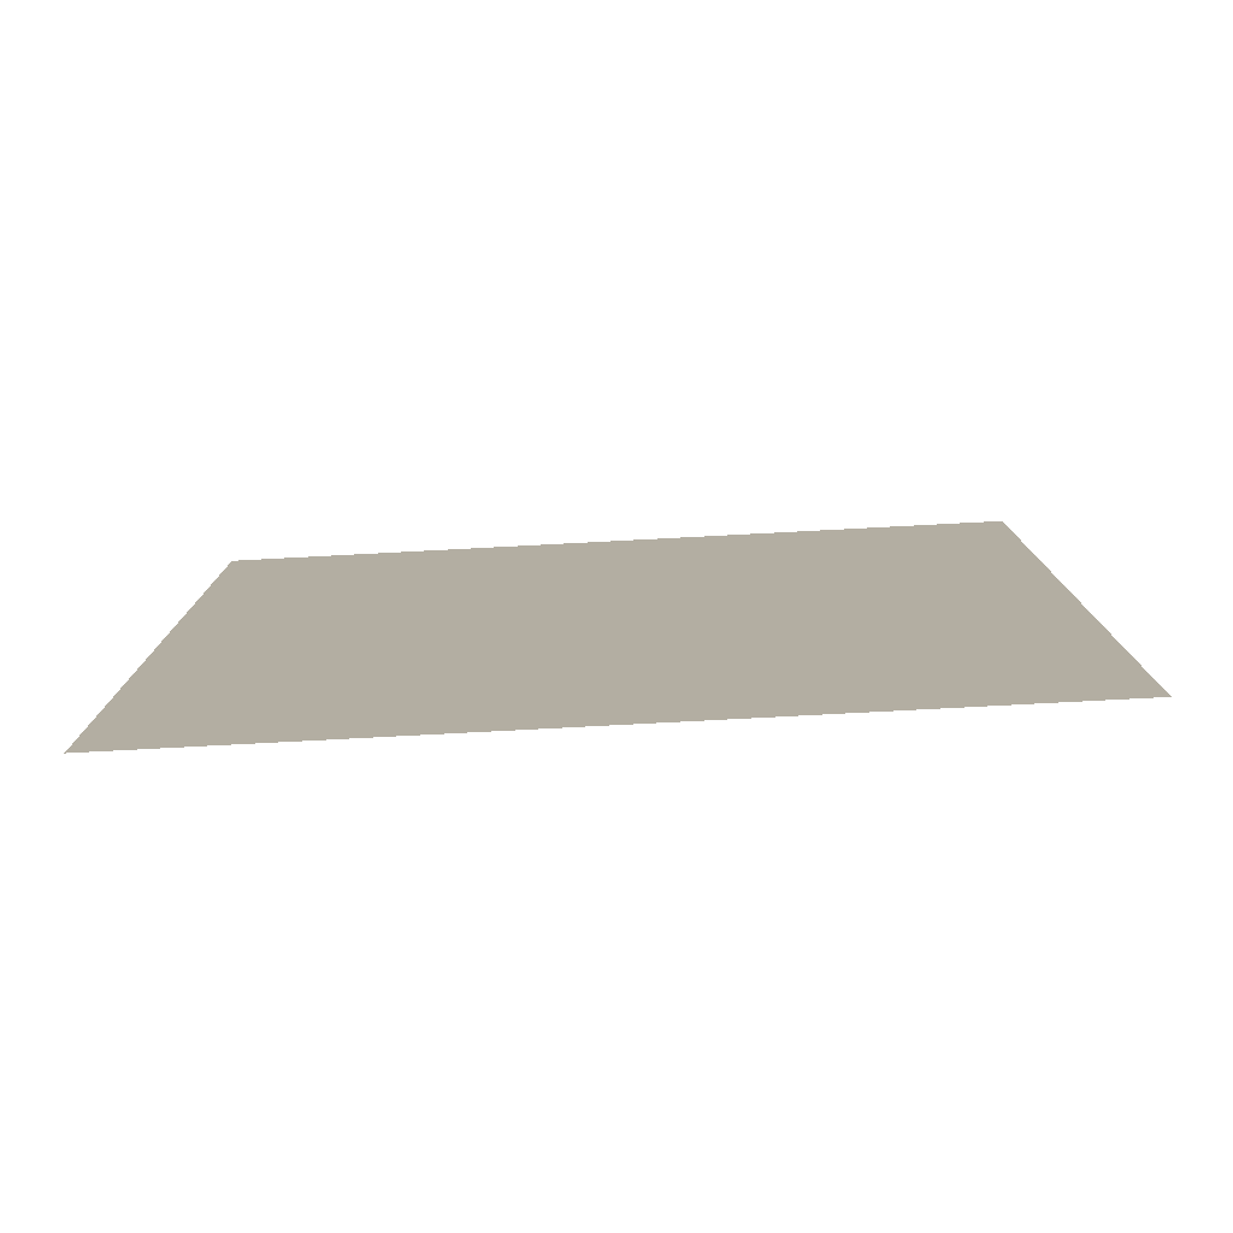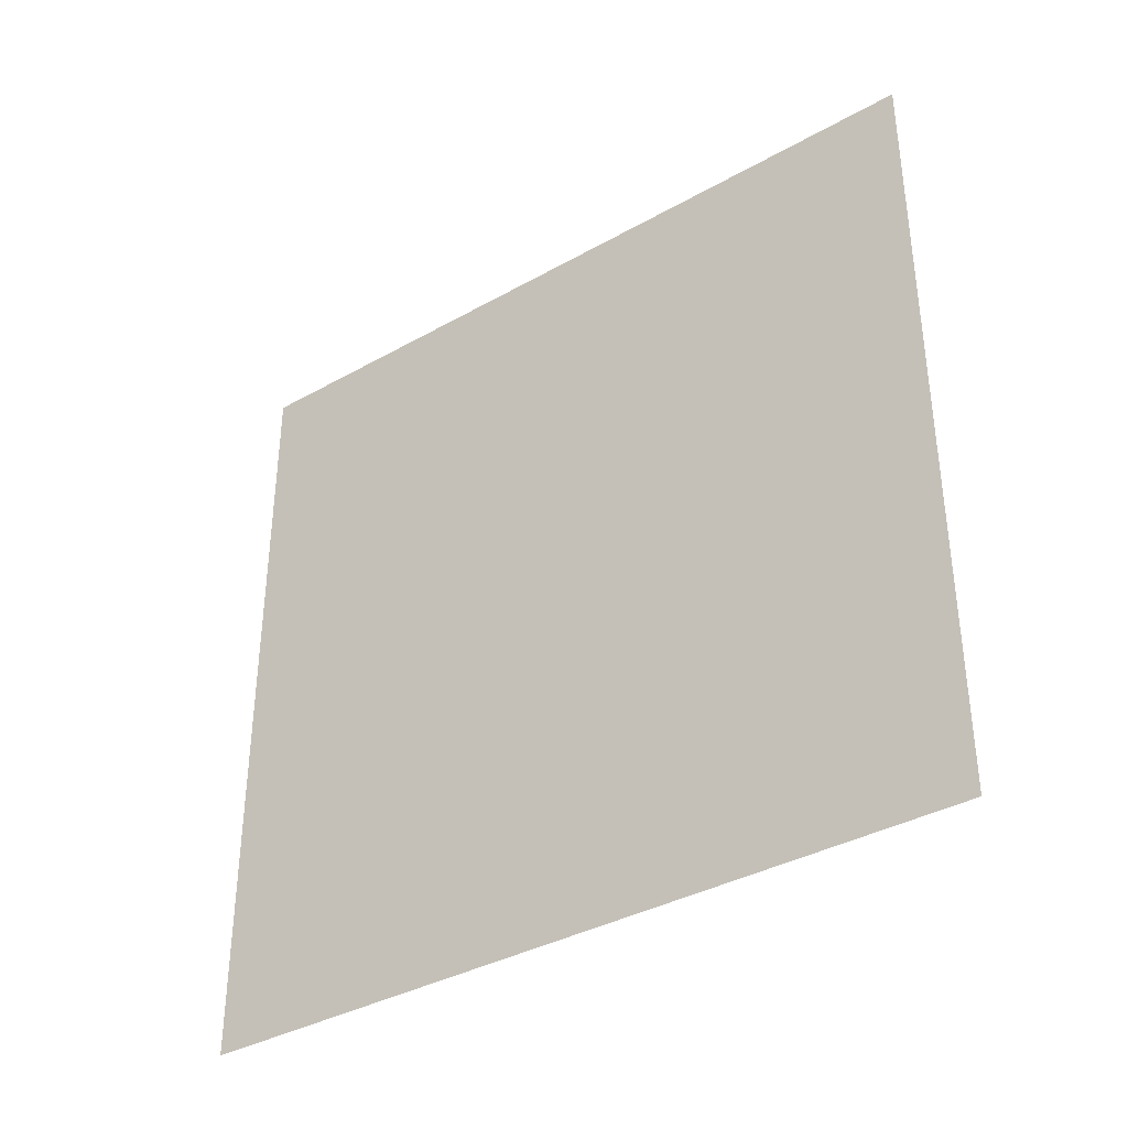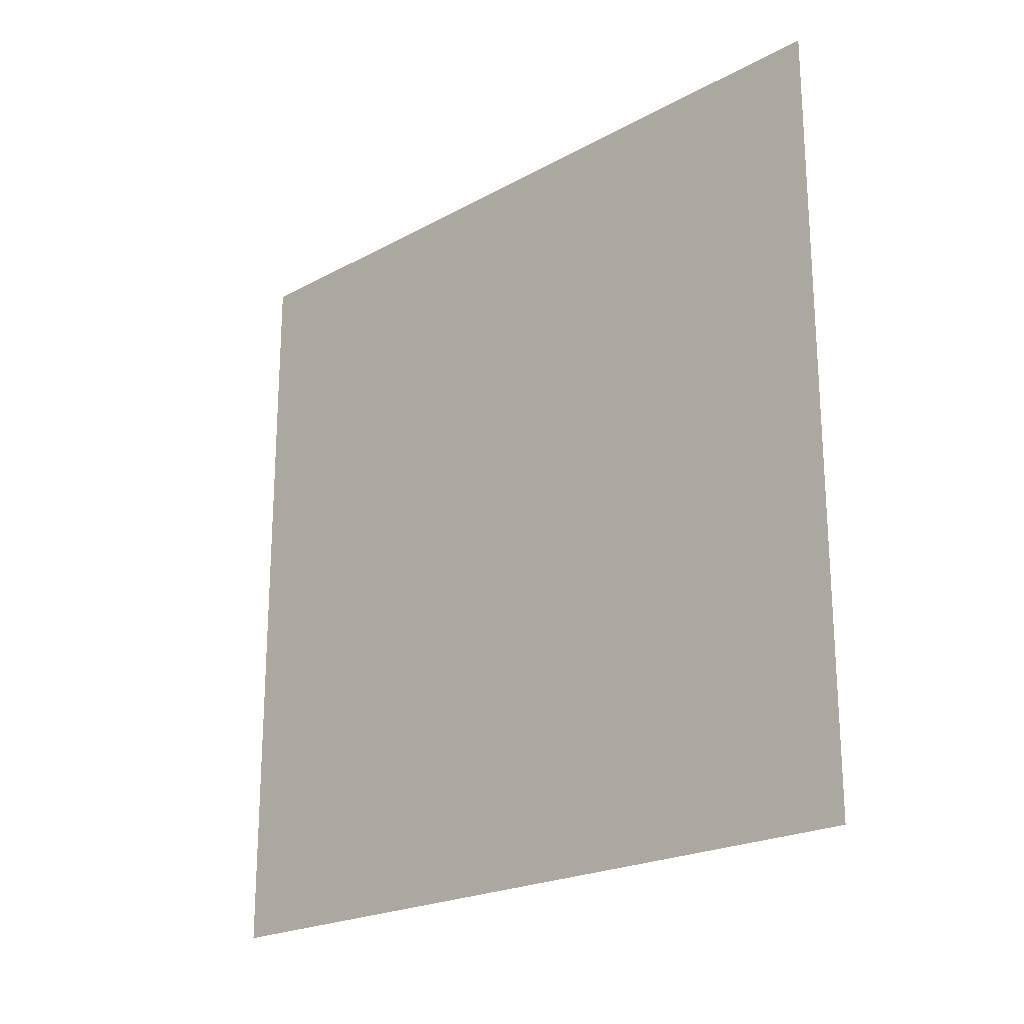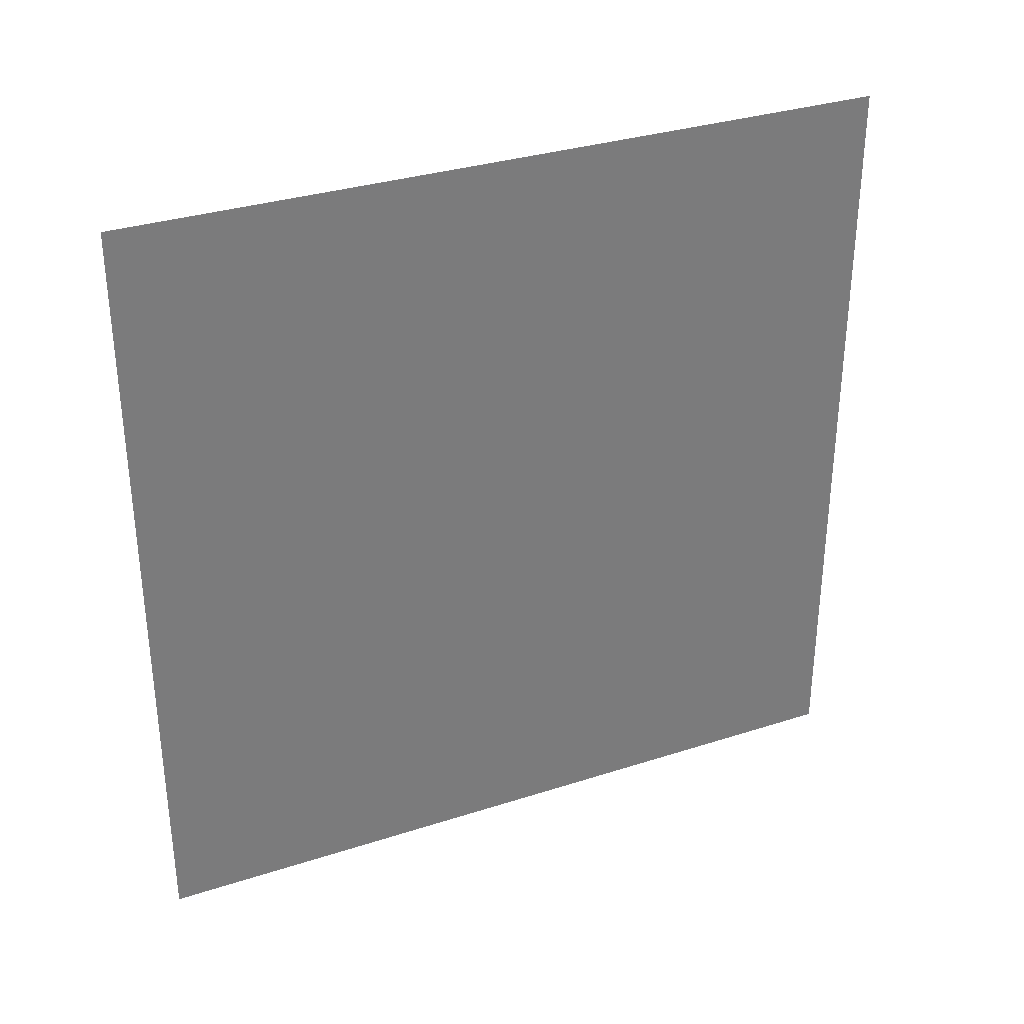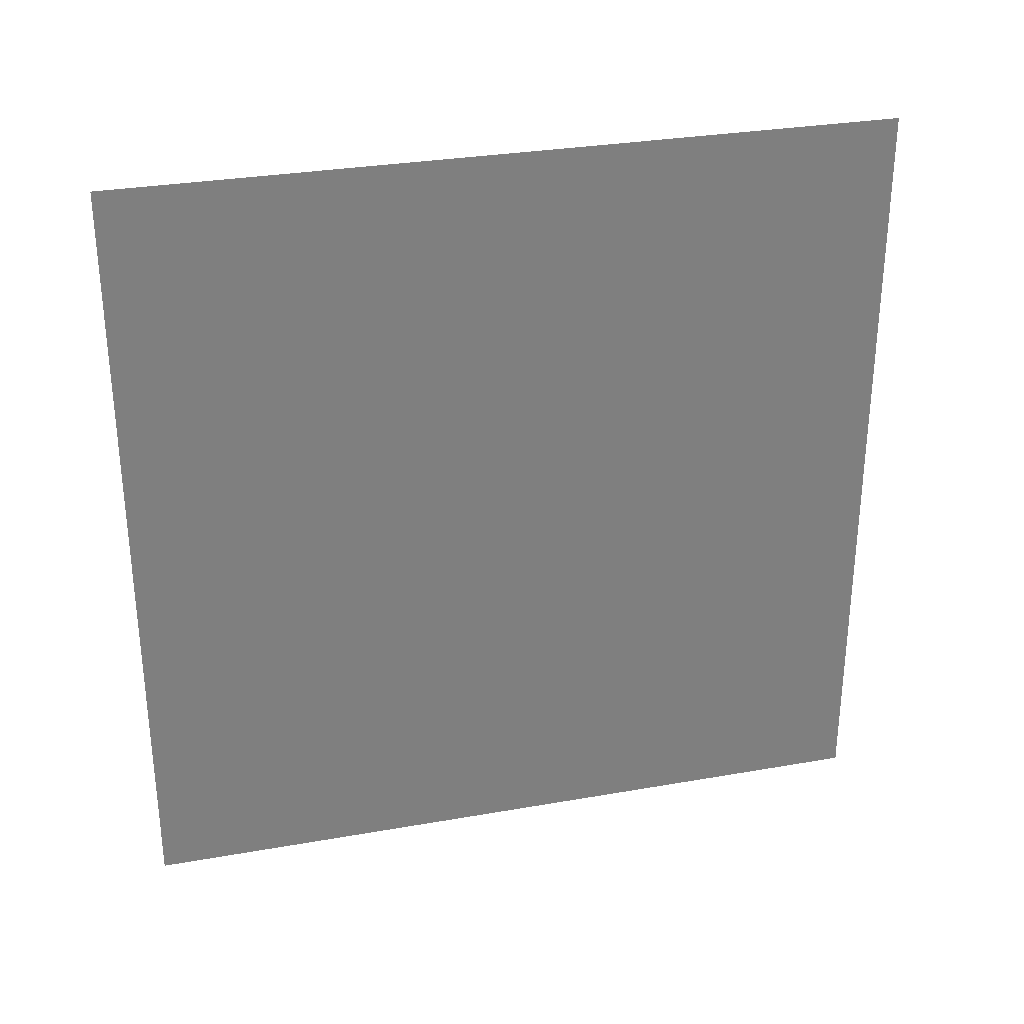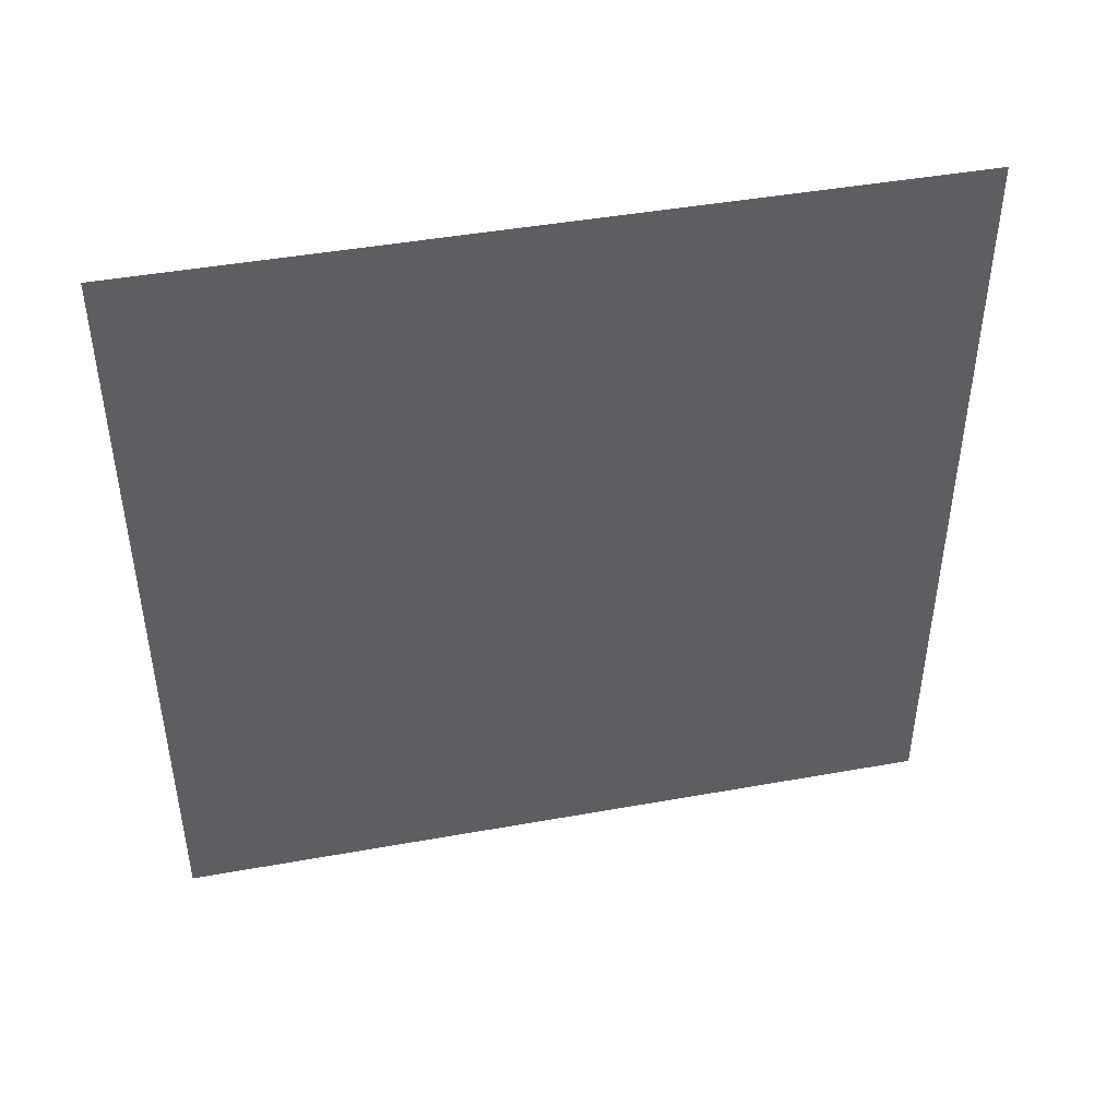
<metadata>
{"format":"obj","ext":"obj","renderer":"f3d","projection":"perspective","resolution":1024,"background":"white","views":[{"elev":-78.7,"azim":93.0,"up":"+Y"},{"elev":-36.7,"azim":126.2,"up":"+Z"},{"elev":-21.6,"azim":134.0,"up":"+Z"},{"elev":32.7,"azim":65.9,"up":"+Y"},{"elev":30.5,"azim":-104.3,"up":"+Y"},{"elev":44.8,"azim":-101.8,"up":"+Y"}]}
</metadata>
<code>
o Cube_Cube.001
v 1 -1 1
v 1 1 1
v 1 -1 -1
v 1 1 -1
f 3 4 2 1

</code>
